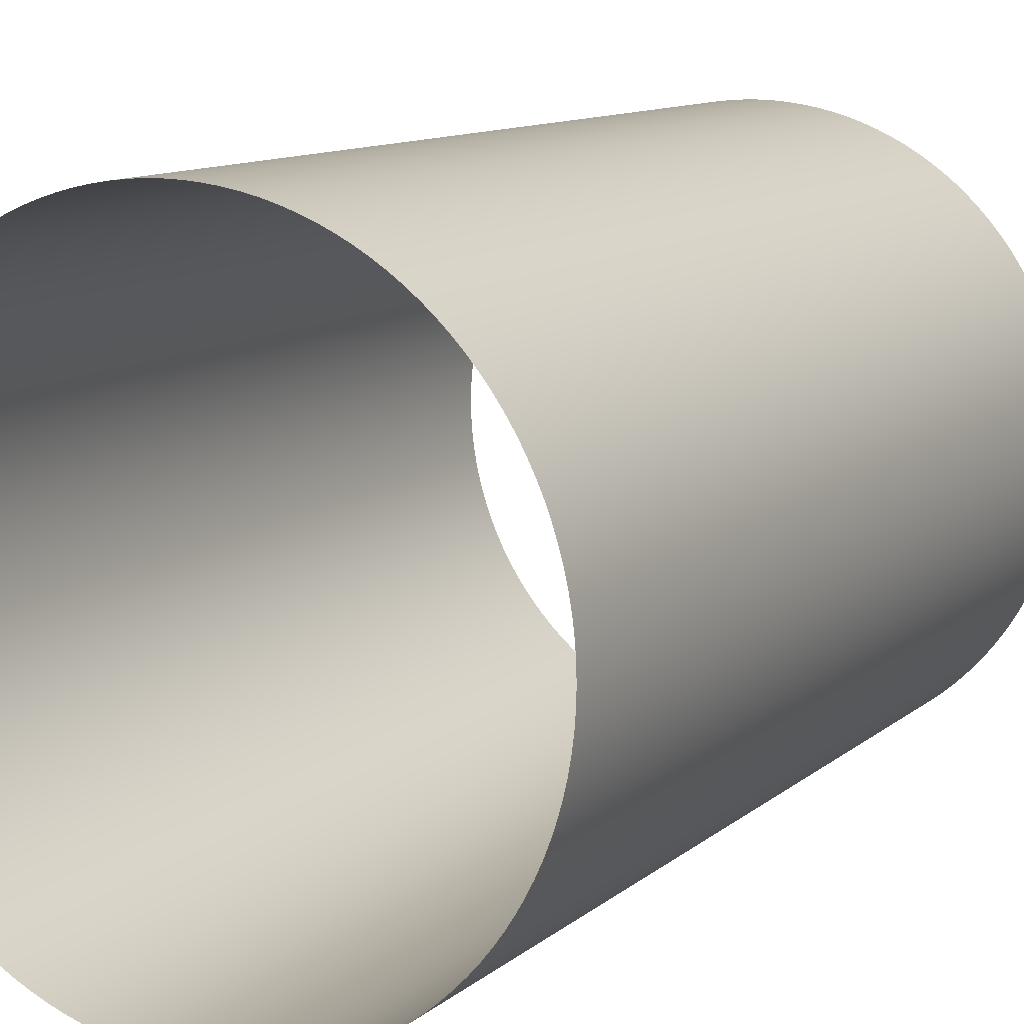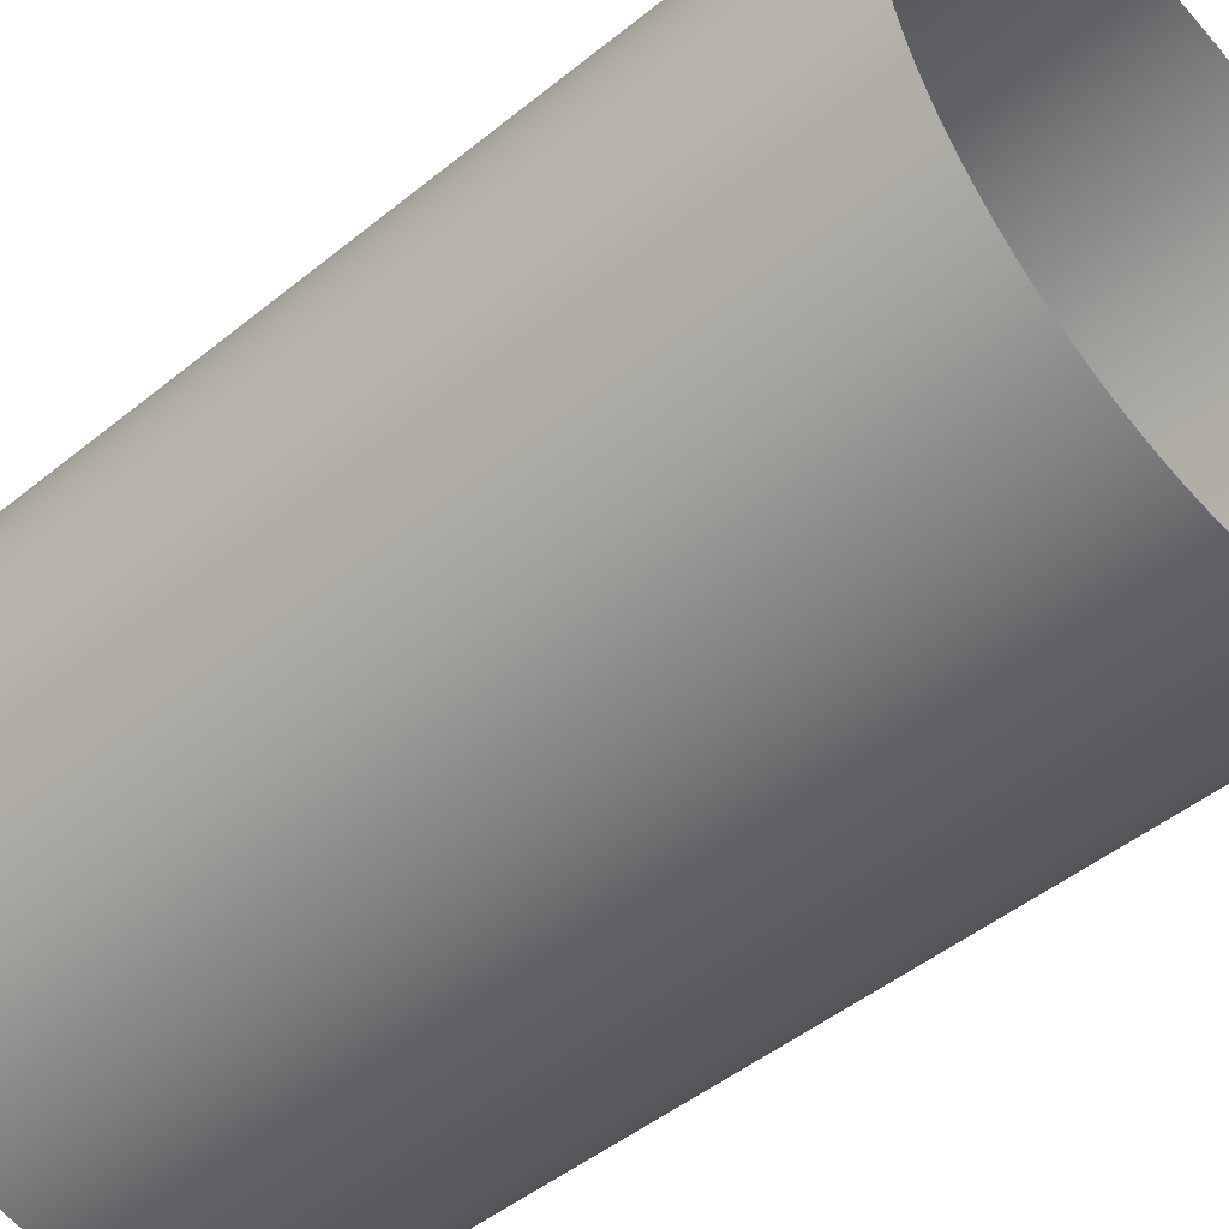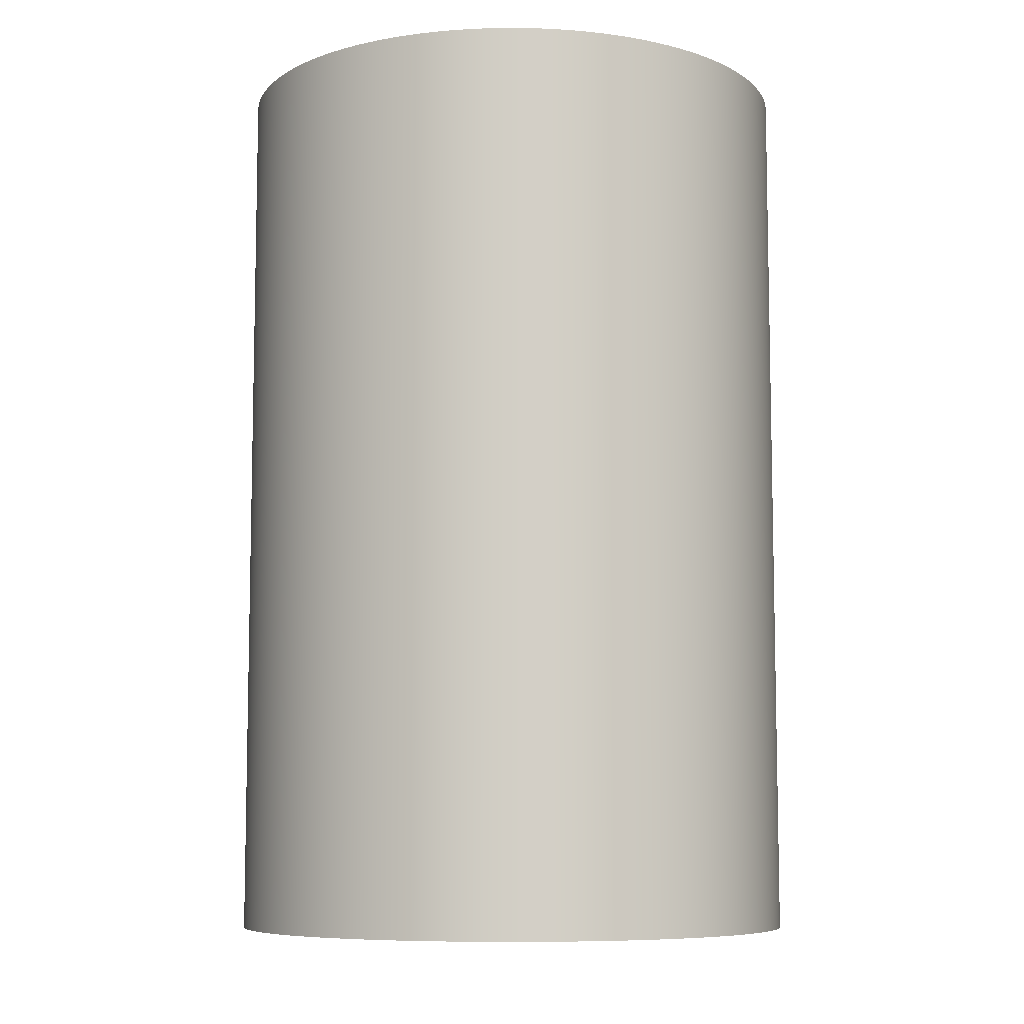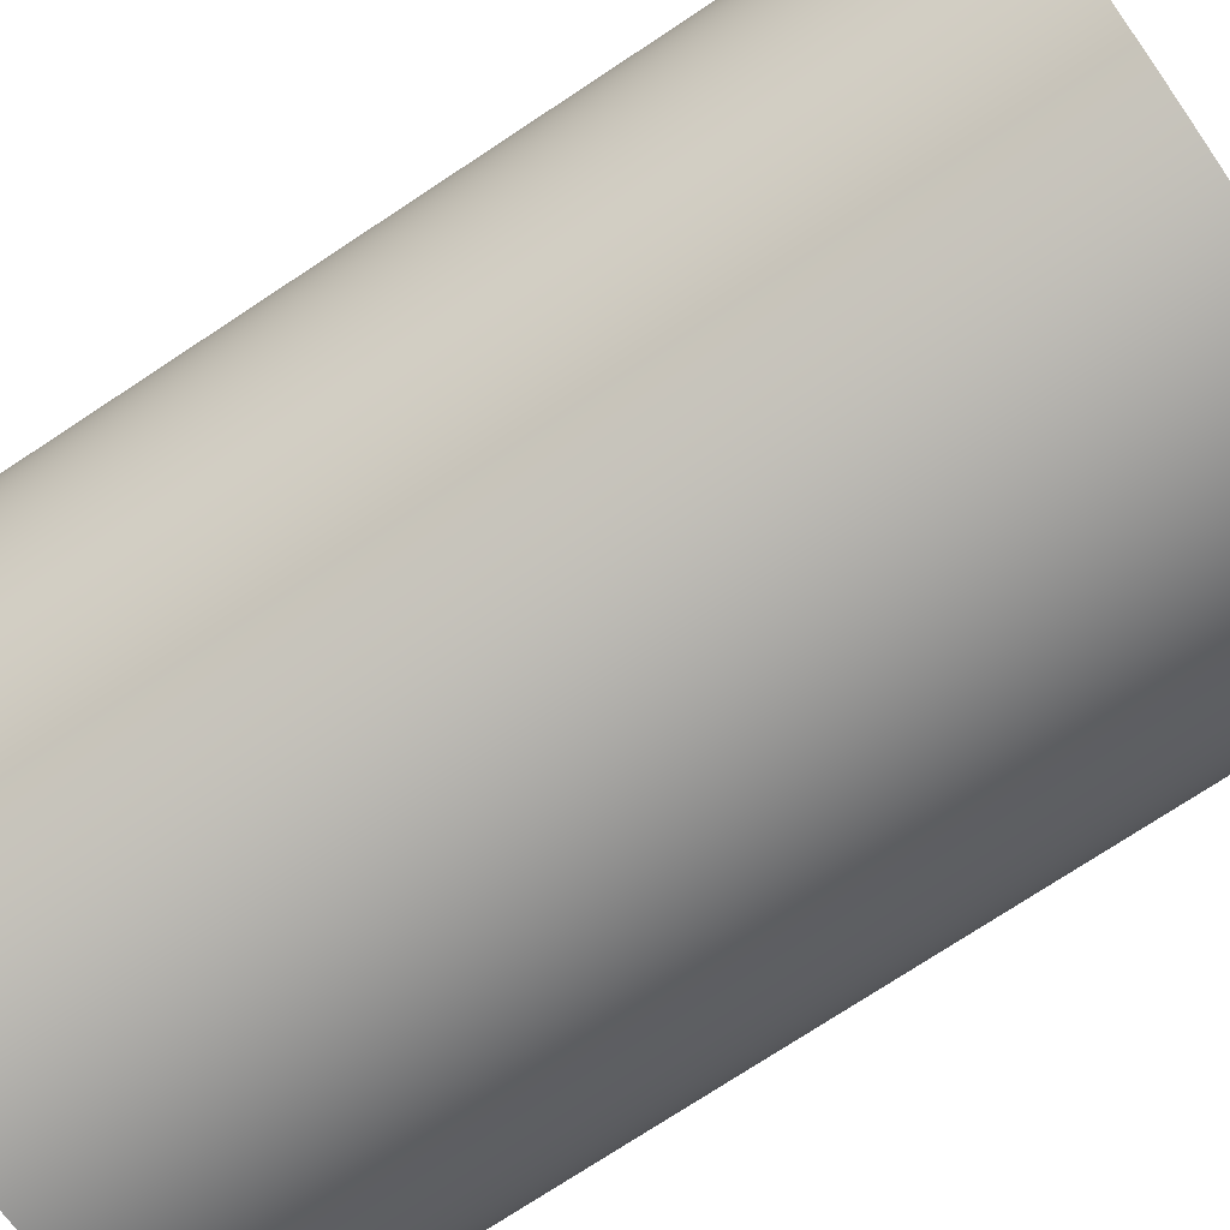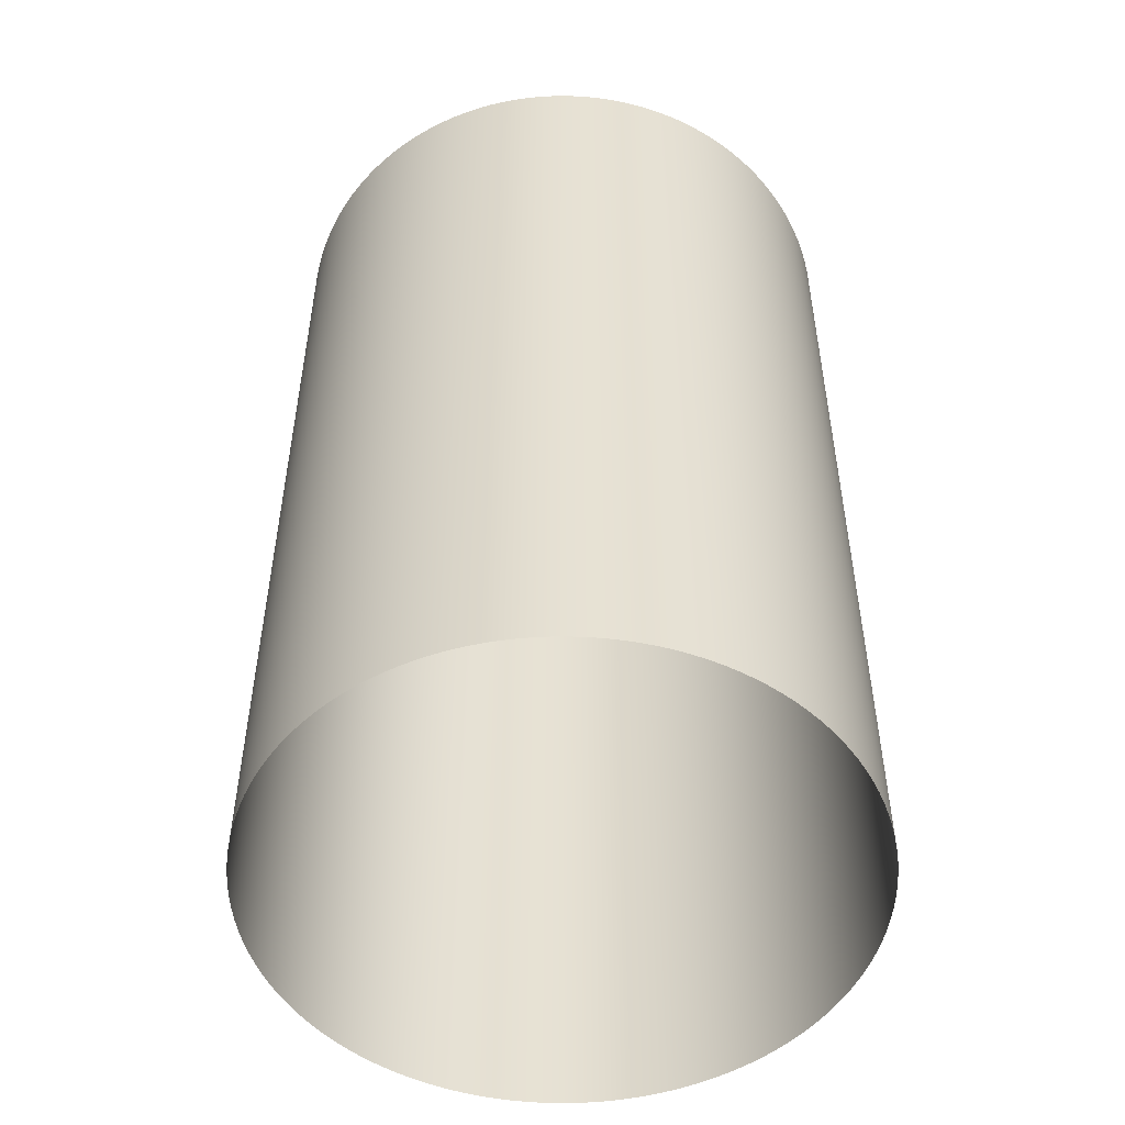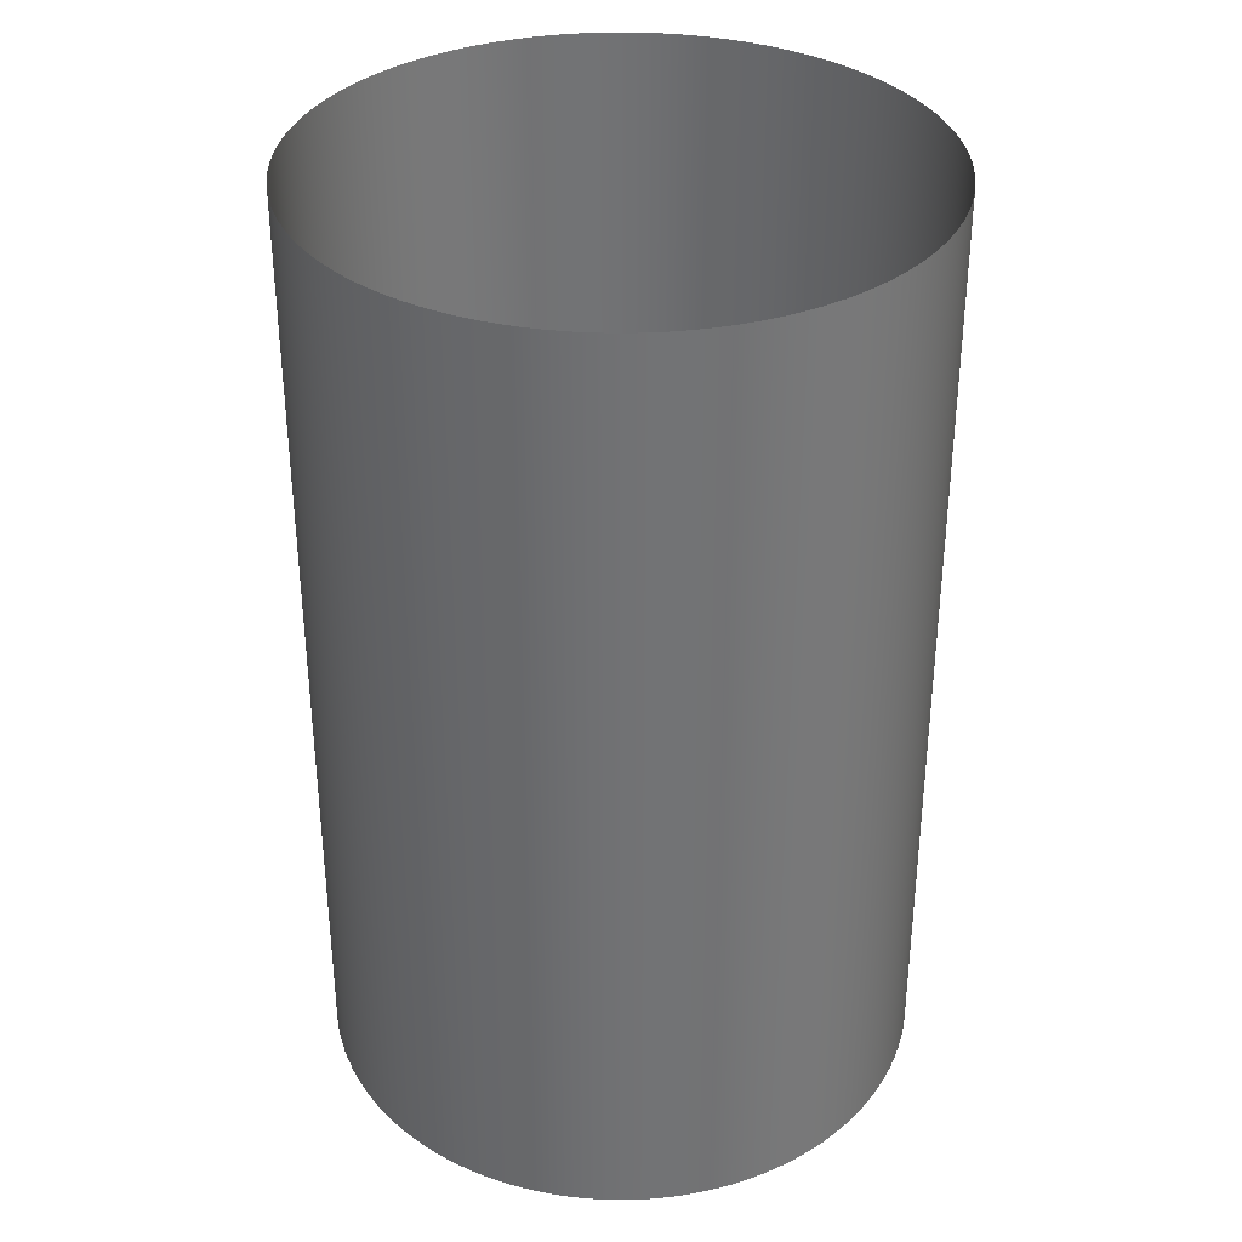
<metadata>
{"format":"obj","ext":"obj","renderer":"f3d","projection":"perspective","resolution":1024,"background":"white","views":[{"elev":11.1,"azim":28.4,"up":"+Z"},{"elev":-47.5,"azim":-47.5,"up":"+Z"},{"elev":-8.0,"azim":-51.1,"up":"+Y"},{"elev":-74.9,"azim":-56.6,"up":"+Z"},{"elev":-51.3,"azim":-110.8,"up":"+Y"},{"elev":34.6,"azim":-44.1,"up":"+Y"}]}
</metadata>
<code>
o Cylinder_Cylinder.002
v 0 -1.57 -1
v 0 1.57 -1
v 0.04907 -1.57 -0.9988
v 0.04907 1.57 -0.9988
v 0.09802 -1.57 -0.9952
v 0.09802 1.57 -0.9952
v 0.1467 -1.57 -0.9892
v 0.1467 1.57 -0.9892
v 0.1951 -1.57 -0.9808
v 0.1951 1.57 -0.9808
v 0.243 -1.57 -0.97
v 0.243 1.57 -0.97
v 0.2903 -1.57 -0.9569
v 0.2903 1.57 -0.9569
v 0.3369 -1.57 -0.9415
v 0.3369 1.57 -0.9415
v 0.3827 -1.57 -0.9239
v 0.3827 1.57 -0.9239
v 0.4276 -1.57 -0.904
v 0.4276 1.57 -0.904
v 0.4714 -1.57 -0.8819
v 0.4714 1.57 -0.8819
v 0.5141 -1.57 -0.8577
v 0.5141 1.57 -0.8577
v 0.5556 -1.57 -0.8315
v 0.5556 1.57 -0.8315
v 0.5957 -1.57 -0.8032
v 0.5957 1.57 -0.8032
v 0.6344 -1.57 -0.773
v 0.6344 1.57 -0.773
v 0.6716 -1.57 -0.741
v 0.6716 1.57 -0.741
v 0.7071 -1.57 -0.7071
v 0.7071 1.57 -0.7071
v 0.741 -1.57 -0.6716
v 0.741 1.57 -0.6716
v 0.773 -1.57 -0.6344
v 0.773 1.57 -0.6344
v 0.8032 -1.57 -0.5957
v 0.8032 1.57 -0.5957
v 0.8315 -1.57 -0.5556
v 0.8315 1.57 -0.5556
v 0.8577 -1.57 -0.5141
v 0.8577 1.57 -0.5141
v 0.8819 -1.57 -0.4714
v 0.8819 1.57 -0.4714
v 0.904 -1.57 -0.4276
v 0.904 1.57 -0.4276
v 0.9239 -1.57 -0.3827
v 0.9239 1.57 -0.3827
v 0.9415 -1.57 -0.3369
v 0.9415 1.57 -0.3369
v 0.9569 -1.57 -0.2903
v 0.9569 1.57 -0.2903
v 0.97 -1.57 -0.243
v 0.97 1.57 -0.243
v 0.9808 -1.57 -0.1951
v 0.9808 1.57 -0.1951
v 0.9892 -1.57 -0.1467
v 0.9892 1.57 -0.1467
v 0.9952 -1.57 -0.09802
v 0.9952 1.57 -0.09802
v 0.9988 -1.57 -0.04907
v 0.9988 1.57 -0.04907
v 1 -1.57 0
v 1 1.57 0
v 0.9988 -1.57 0.04907
v 0.9988 1.57 0.04907
v 0.9952 -1.57 0.09802
v 0.9952 1.57 0.09802
v 0.9892 -1.57 0.1467
v 0.9892 1.57 0.1467
v 0.9808 -1.57 0.1951
v 0.9808 1.57 0.1951
v 0.97 -1.57 0.243
v 0.97 1.57 0.243
v 0.9569 -1.57 0.2903
v 0.9569 1.57 0.2903
v 0.9415 -1.57 0.3369
v 0.9415 1.57 0.3369
v 0.9239 -1.57 0.3827
v 0.9239 1.57 0.3827
v 0.904 -1.57 0.4276
v 0.904 1.57 0.4276
v 0.8819 -1.57 0.4714
v 0.8819 1.57 0.4714
v 0.8577 -1.57 0.5141
v 0.8577 1.57 0.5141
v 0.8315 -1.57 0.5556
v 0.8315 1.57 0.5556
v 0.8032 -1.57 0.5957
v 0.8032 1.57 0.5957
v 0.773 -1.57 0.6344
v 0.773 1.57 0.6344
v 0.741 -1.57 0.6716
v 0.741 1.57 0.6716
v 0.7071 -1.57 0.7071
v 0.7071 1.57 0.7071
v 0.6716 -1.57 0.741
v 0.6716 1.57 0.741
v 0.6344 -1.57 0.773
v 0.6344 1.57 0.773
v 0.5957 -1.57 0.8032
v 0.5957 1.57 0.8032
v 0.5556 -1.57 0.8315
v 0.5556 1.57 0.8315
v 0.5141 -1.57 0.8577
v 0.5141 1.57 0.8577
v 0.4714 -1.57 0.8819
v 0.4714 1.57 0.8819
v 0.4276 -1.57 0.904
v 0.4276 1.57 0.904
v 0.3827 -1.57 0.9239
v 0.3827 1.57 0.9239
v 0.3369 -1.57 0.9415
v 0.3369 1.57 0.9415
v 0.2903 -1.57 0.9569
v 0.2903 1.57 0.9569
v 0.243 -1.57 0.97
v 0.243 1.57 0.97
v 0.1951 -1.57 0.9808
v 0.1951 1.57 0.9808
v 0.1467 -1.57 0.9892
v 0.1467 1.57 0.9892
v 0.09802 -1.57 0.9952
v 0.09802 1.57 0.9952
v 0.04907 -1.57 0.9988
v 0.04907 1.57 0.9988
v 2e-06 -1.57 1
v 2e-06 1.57 1
v -0.04907 -1.57 0.9988
v -0.04907 1.57 0.9988
v -0.09802 -1.57 0.9952
v -0.09802 1.57 0.9952
v -0.1467 -1.57 0.9892
v -0.1467 1.57 0.9892
v -0.1951 -1.57 0.9808
v -0.1951 1.57 0.9808
v -0.243 -1.57 0.97
v -0.243 1.57 0.97
v -0.2903 -1.57 0.9569
v -0.2903 1.57 0.9569
v -0.3369 -1.57 0.9415
v -0.3369 1.57 0.9415
v -0.3827 -1.57 0.9239
v -0.3827 1.57 0.9239
v -0.4276 -1.57 0.904
v -0.4276 1.57 0.904
v -0.4714 -1.57 0.8819
v -0.4714 1.57 0.8819
v -0.5141 -1.57 0.8577
v -0.5141 1.57 0.8577
v -0.5556 -1.57 0.8315
v -0.5556 1.57 0.8315
v -0.5957 -1.57 0.8032
v -0.5957 1.57 0.8032
v -0.6344 -1.57 0.773
v -0.6344 1.57 0.773
v -0.6716 -1.57 0.741
v -0.6716 1.57 0.741
v -0.7071 -1.57 0.7071
v -0.7071 1.57 0.7071
v -0.7409 -1.57 0.6716
v -0.7409 1.57 0.6716
v -0.773 -1.57 0.6344
v -0.773 1.57 0.6344
v -0.8032 -1.57 0.5957
v -0.8032 1.57 0.5957
v -0.8315 -1.57 0.5556
v -0.8315 1.57 0.5556
v -0.8577 -1.57 0.5141
v -0.8577 1.57 0.5141
v -0.8819 -1.57 0.4714
v -0.8819 1.57 0.4714
v -0.904 -1.57 0.4276
v -0.904 1.57 0.4276
v -0.9239 -1.57 0.3827
v -0.9239 1.57 0.3827
v -0.9415 -1.57 0.3369
v -0.9415 1.57 0.3369
v -0.9569 -1.57 0.2903
v -0.9569 1.57 0.2903
v -0.97 -1.57 0.243
v -0.97 1.57 0.243
v -0.9808 -1.57 0.1951
v -0.9808 1.57 0.1951
v -0.9892 -1.57 0.1467
v -0.9892 1.57 0.1467
v -0.9952 -1.57 0.09802
v -0.9952 1.57 0.09802
v -0.9988 -1.57 0.04907
v -0.9988 1.57 0.04907
v -1 -1.57 1e-06
v -1 1.57 1e-06
v -0.9988 -1.57 -0.04907
v -0.9988 1.57 -0.04907
v -0.9952 -1.57 -0.09802
v -0.9952 1.57 -0.09802
v -0.9892 -1.57 -0.1467
v -0.9892 1.57 -0.1467
v -0.9808 -1.57 -0.1951
v -0.9808 1.57 -0.1951
v -0.97 -1.57 -0.243
v -0.97 1.57 -0.243
v -0.9569 -1.57 -0.2903
v -0.9569 1.57 -0.2903
v -0.9415 -1.57 -0.3369
v -0.9415 1.57 -0.3369
v -0.9239 -1.57 -0.3827
v -0.9239 1.57 -0.3827
v -0.904 -1.57 -0.4276
v -0.904 1.57 -0.4276
v -0.8819 -1.57 -0.4714
v -0.8819 1.57 -0.4714
v -0.8577 -1.57 -0.5141
v -0.8577 1.57 -0.5141
v -0.8315 -1.57 -0.5556
v -0.8315 1.57 -0.5556
v -0.8032 -1.57 -0.5957
v -0.8032 1.57 -0.5957
v -0.773 -1.57 -0.6344
v -0.773 1.57 -0.6344
v -0.741 -1.57 -0.6716
v -0.741 1.57 -0.6716
v -0.7071 -1.57 -0.7071
v -0.7071 1.57 -0.7071
v -0.6716 -1.57 -0.741
v -0.6716 1.57 -0.741
v -0.6344 -1.57 -0.773
v -0.6344 1.57 -0.773
v -0.5957 -1.57 -0.8032
v -0.5957 1.57 -0.8032
v -0.5556 -1.57 -0.8315
v -0.5556 1.57 -0.8315
v -0.5141 -1.57 -0.8577
v -0.5141 1.57 -0.8577
v -0.4714 -1.57 -0.8819
v -0.4714 1.57 -0.8819
v -0.4276 -1.57 -0.904
v -0.4276 1.57 -0.904
v -0.3827 -1.57 -0.9239
v -0.3827 1.57 -0.9239
v -0.3369 -1.57 -0.9415
v -0.3369 1.57 -0.9415
v -0.2903 -1.57 -0.9569
v -0.2903 1.57 -0.9569
v -0.243 -1.57 -0.97
v -0.243 1.57 -0.97
v -0.1951 -1.57 -0.9808
v -0.1951 1.57 -0.9808
v -0.1467 -1.57 -0.9892
v -0.1467 1.57 -0.9892
v -0.09801 -1.57 -0.9952
v -0.09801 1.57 -0.9952
v -0.04906 -1.57 -0.9988
v -0.04906 1.57 -0.9988
f 1 3 4 2
f 3 5 6 4
f 5 7 8 6
f 7 9 10 8
f 9 11 12 10
f 11 13 14 12
f 13 15 16 14
f 15 17 18 16
f 17 19 20 18
f 19 21 22 20
f 21 23 24 22
f 23 25 26 24
f 25 27 28 26
f 27 29 30 28
f 29 31 32 30
f 31 33 34 32
f 33 35 36 34
f 35 37 38 36
f 37 39 40 38
f 39 41 42 40
f 41 43 44 42
f 43 45 46 44
f 45 47 48 46
f 47 49 50 48
f 49 51 52 50
f 51 53 54 52
f 53 55 56 54
f 55 57 58 56
f 57 59 60 58
f 59 61 62 60
f 61 63 64 62
f 63 65 66 64
f 65 67 68 66
f 67 69 70 68
f 69 71 72 70
f 71 73 74 72
f 73 75 76 74
f 75 77 78 76
f 77 79 80 78
f 79 81 82 80
f 81 83 84 82
f 83 85 86 84
f 85 87 88 86
f 87 89 90 88
f 89 91 92 90
f 91 93 94 92
f 93 95 96 94
f 95 97 98 96
f 97 99 100 98
f 99 101 102 100
f 101 103 104 102
f 103 105 106 104
f 105 107 108 106
f 107 109 110 108
f 109 111 112 110
f 111 113 114 112
f 113 115 116 114
f 115 117 118 116
f 117 119 120 118
f 119 121 122 120
f 121 123 124 122
f 123 125 126 124
f 125 127 128 126
f 127 129 130 128
f 129 131 132 130
f 131 133 134 132
f 133 135 136 134
f 135 137 138 136
f 137 139 140 138
f 139 141 142 140
f 141 143 144 142
f 143 145 146 144
f 145 147 148 146
f 147 149 150 148
f 149 151 152 150
f 151 153 154 152
f 153 155 156 154
f 155 157 158 156
f 157 159 160 158
f 159 161 162 160
f 161 163 164 162
f 163 165 166 164
f 165 167 168 166
f 167 169 170 168
f 169 171 172 170
f 171 173 174 172
f 173 175 176 174
f 175 177 178 176
f 177 179 180 178
f 179 181 182 180
f 181 183 184 182
f 183 185 186 184
f 185 187 188 186
f 187 189 190 188
f 189 191 192 190
f 191 193 194 192
f 193 195 196 194
f 195 197 198 196
f 197 199 200 198
f 199 201 202 200
f 201 203 204 202
f 203 205 206 204
f 205 207 208 206
f 207 209 210 208
f 209 211 212 210
f 211 213 214 212
f 213 215 216 214
f 215 217 218 216
f 217 219 220 218
f 219 221 222 220
f 221 223 224 222
f 223 225 226 224
f 225 227 228 226
f 227 229 230 228
f 229 231 232 230
f 231 233 234 232
f 233 235 236 234
f 235 237 238 236
f 237 239 240 238
f 239 241 242 240
f 241 243 244 242
f 243 245 246 244
f 245 247 248 246
f 247 249 250 248
f 249 251 252 250
f 251 253 254 252
f 253 255 256 254
f 255 1 2 256

</code>
